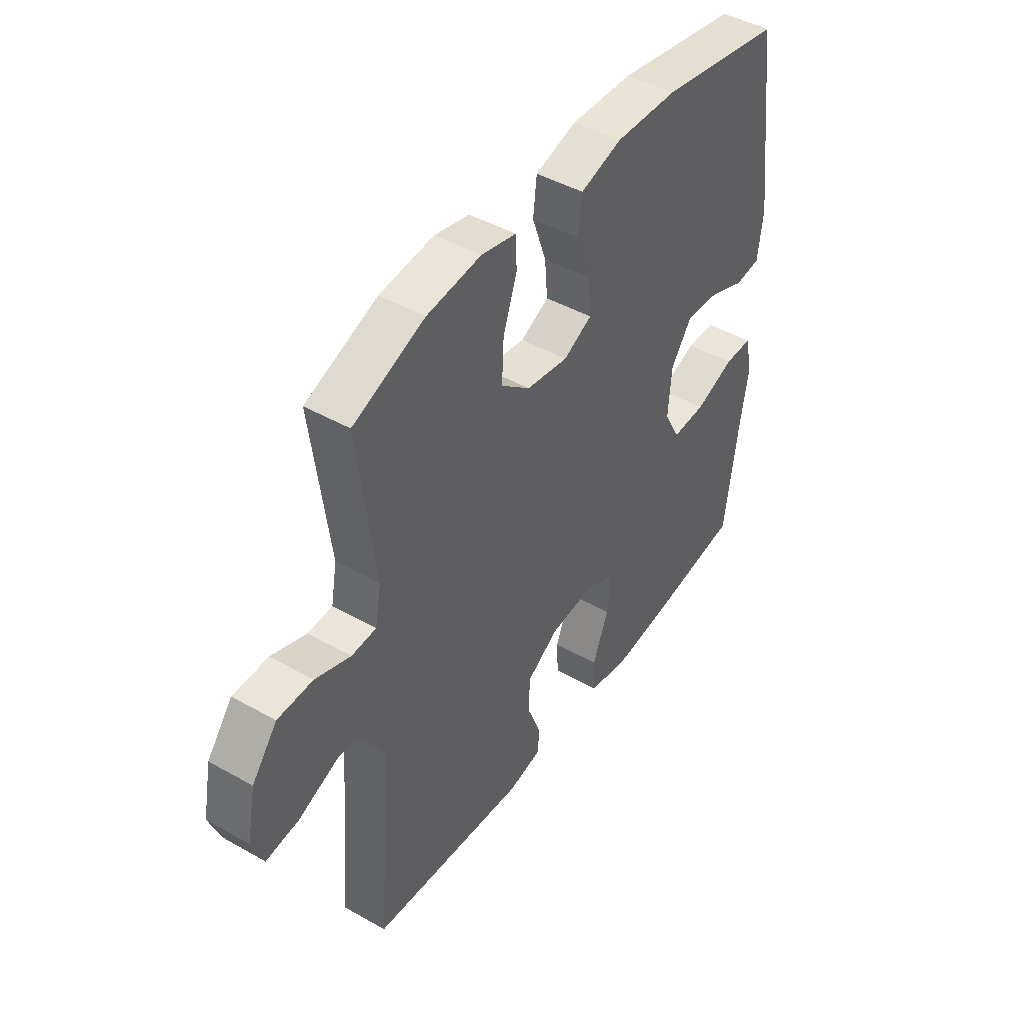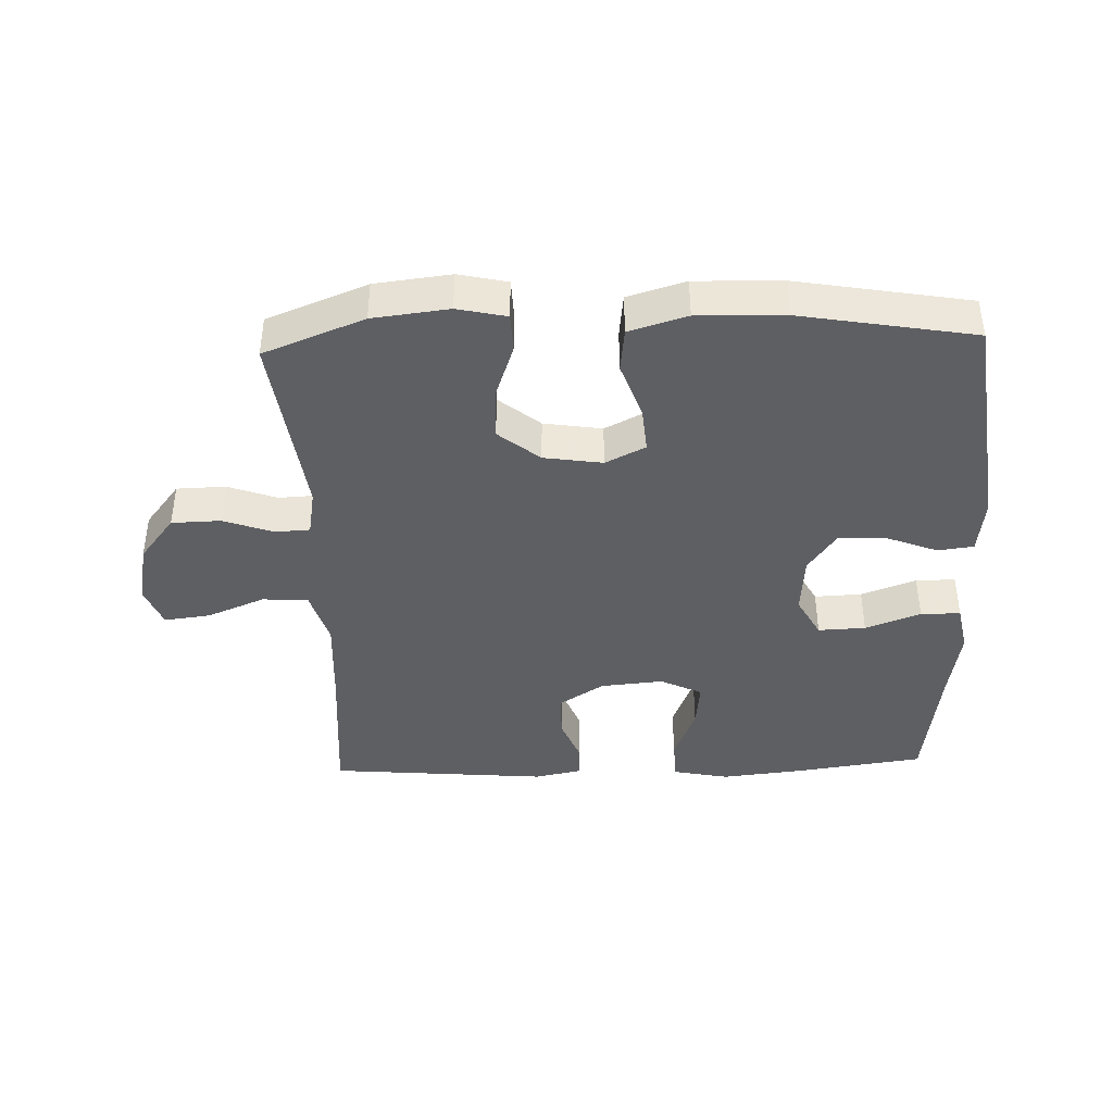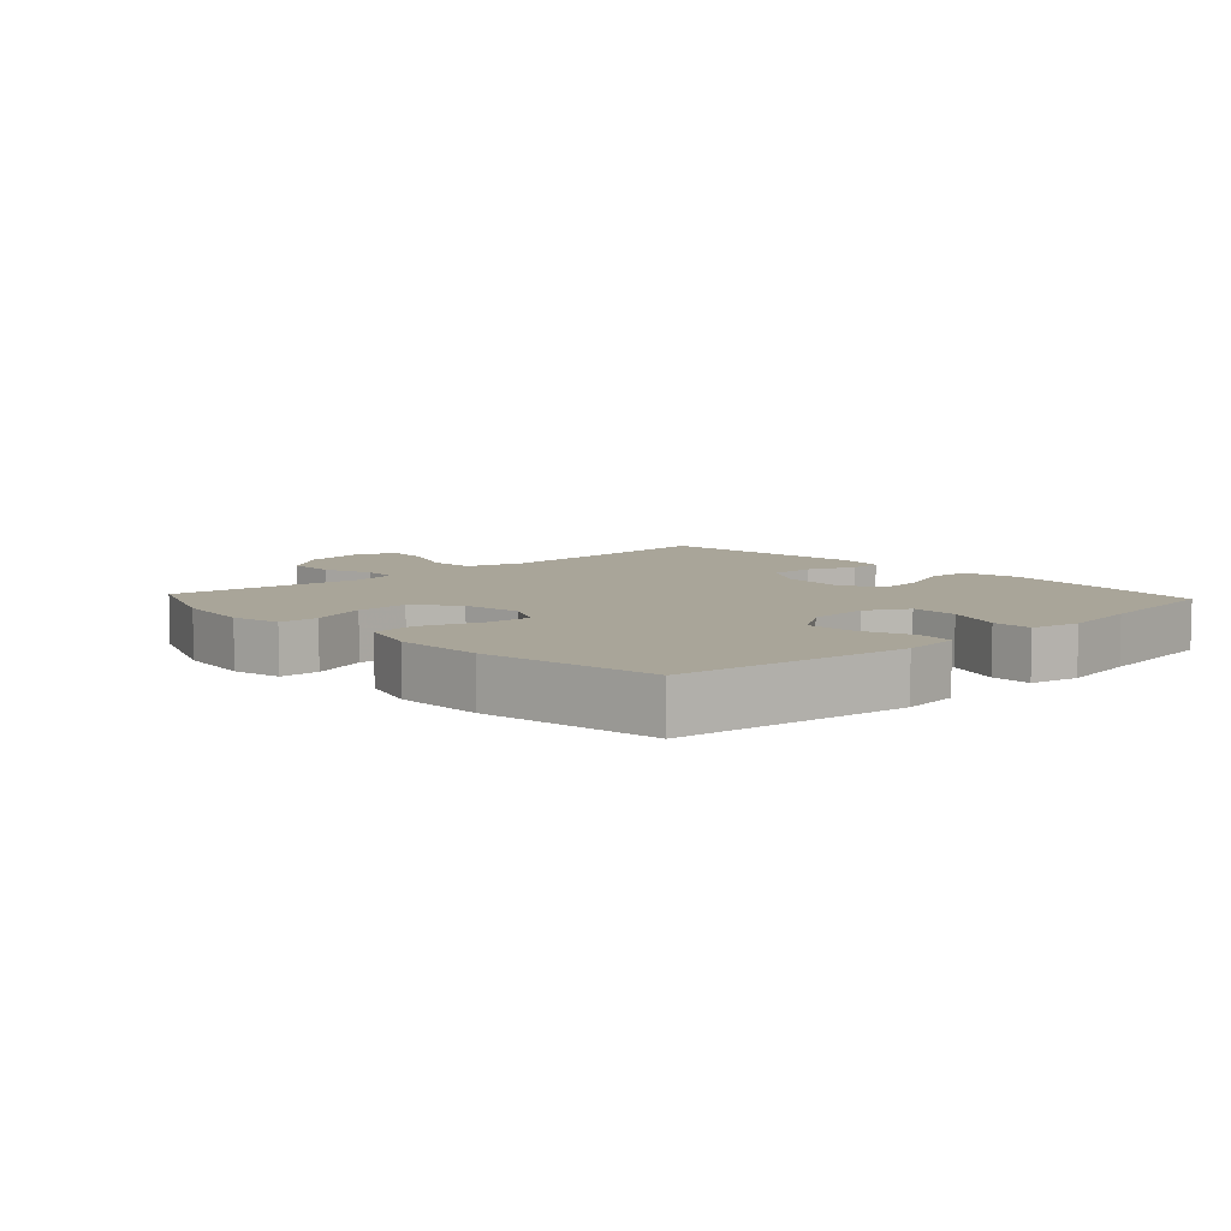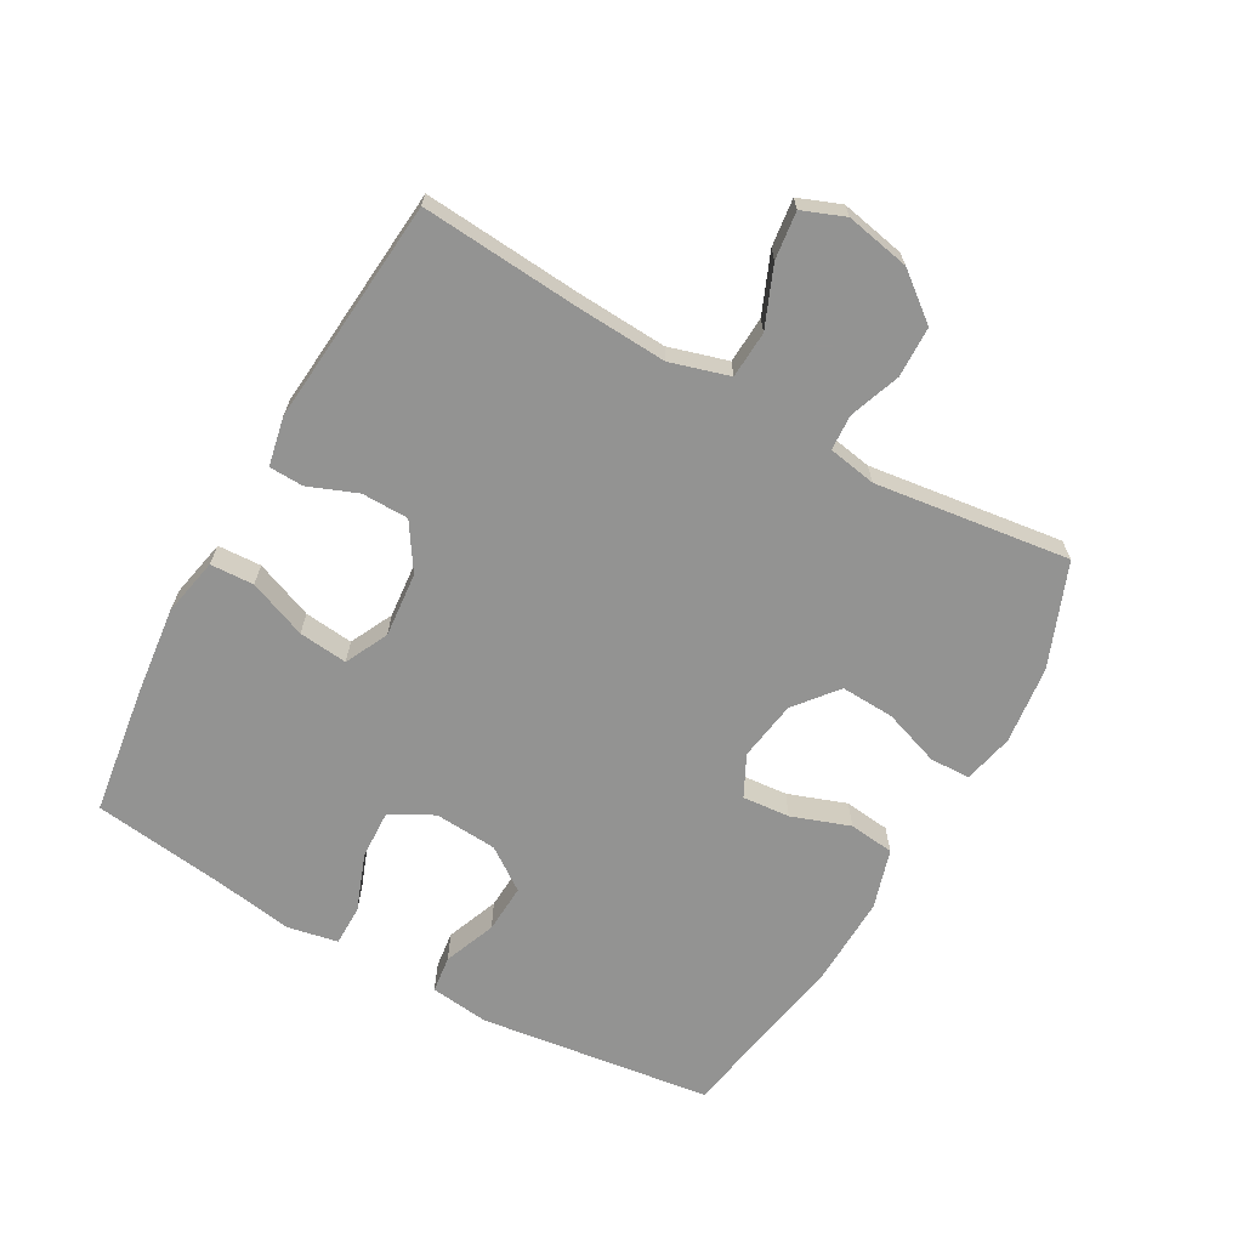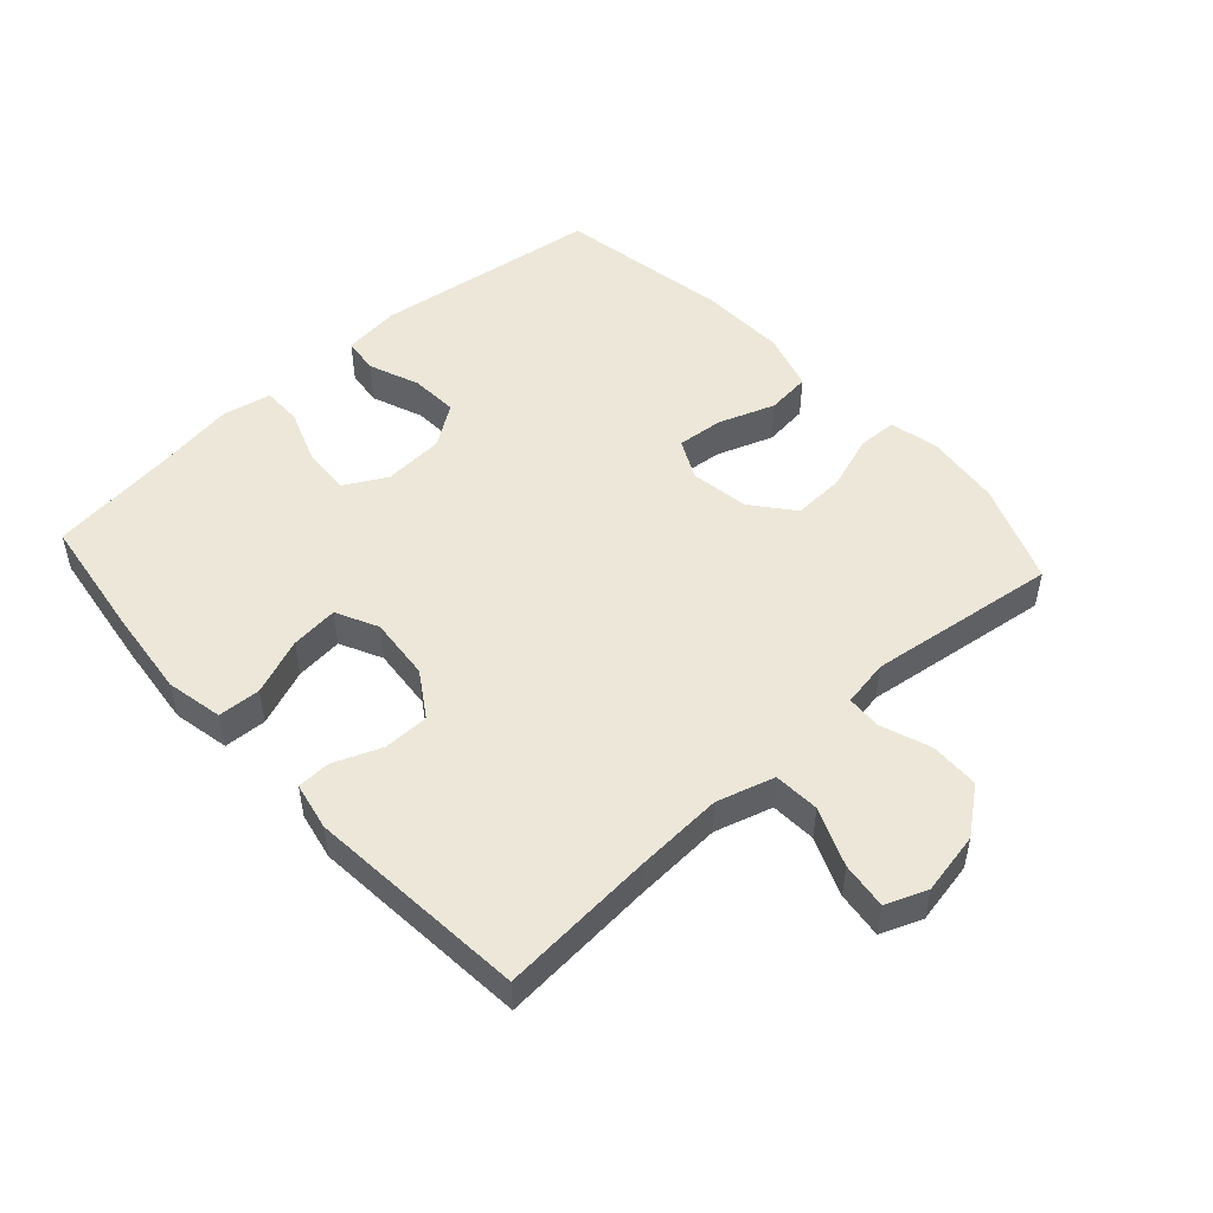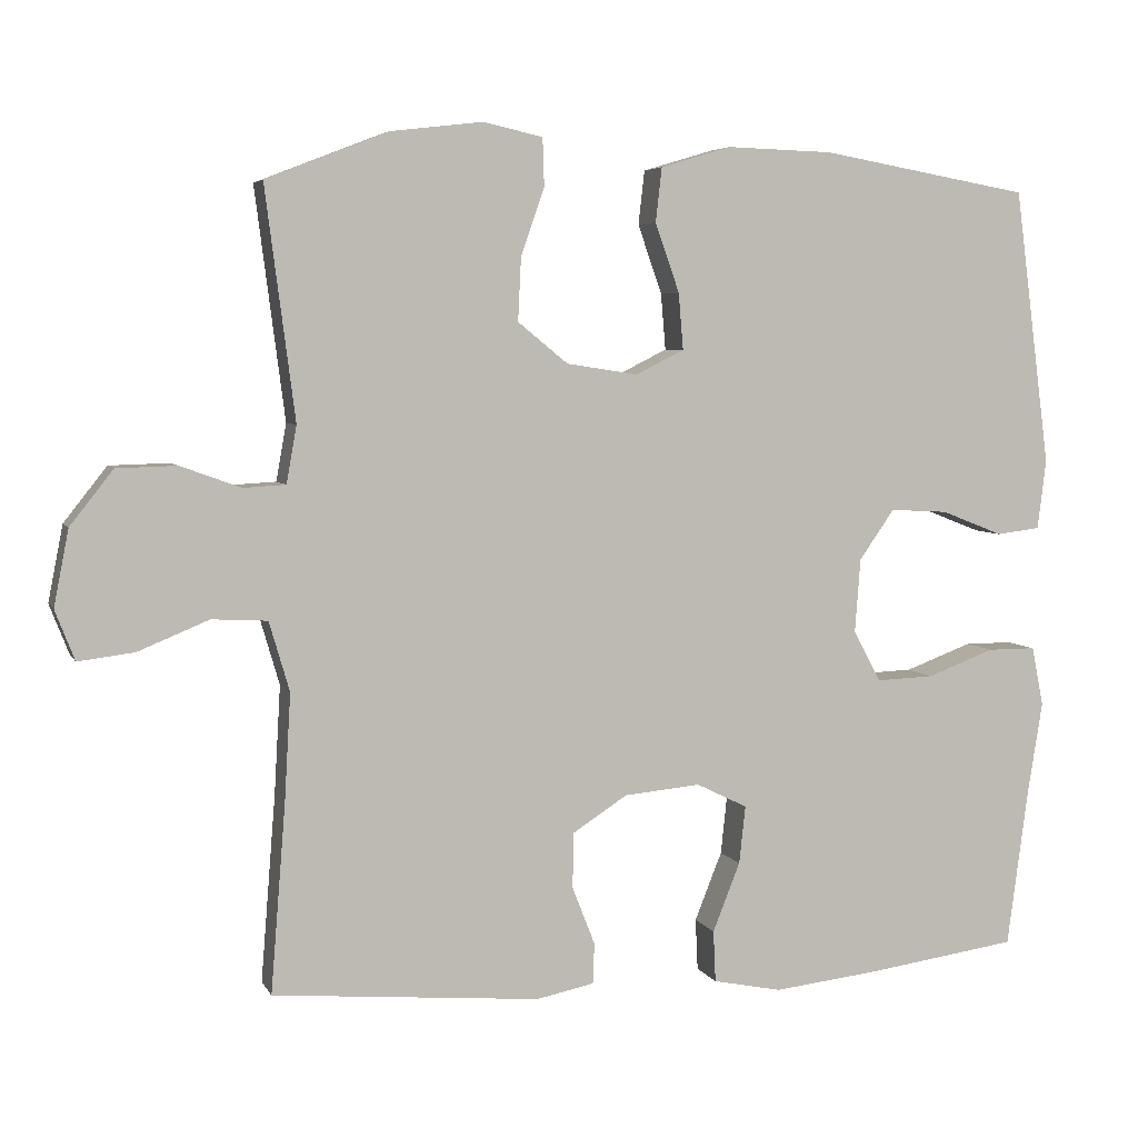
<metadata>
{"format":"obj","ext":"obj","renderer":"f3d","projection":"perspective","resolution":1024,"background":"white","views":[{"elev":44.8,"azim":-56.6,"up":"+Z"},{"elev":-40.8,"azim":2.0,"up":"+Y"},{"elev":7.4,"azim":47.3,"up":"+Y"},{"elev":-66.7,"azim":-119.3,"up":"+Y"},{"elev":50.0,"azim":-132.1,"up":"+Y"},{"elev":5.1,"azim":-16.6,"up":"+Z"}]}
</metadata>
<code>
v -0.5 0.07 -0.5
v -0.481 0.07 -0.261
v -0.473 0.07 -0.123
v -0.499 0.07 -0.034
v -0.57 0.07 -0.03
v -0.66 0.07 -0.067
v -0.732 0.07 -0.076
v -0.757 0.07 -0.012
v -0.738 0.07 0.085
v -0.683 0.07 0.155
v -0.606 0.07 0.157
v -0.529 0.07 0.129
v -0.475 0.07 0.132
v -0.462 0.07 0.205
v -0.5 0.07 0.5
v -0.344 0.07 0.561
v -0.226 0.07 0.575
v -0.15 0.07 0.558
v -0.148 0.07 0.497
v -0.178 0.07 0.411
v -0.182 0.07 0.33
v -0.118 0.07 0.278
v -0.027 0.07 0.264
v 0.035 0.07 0.295
v 0.029 0.07 0.367
v -0.002 0.07 0.455
v 0.006 0.07 0.524
v 0.096 0.07 0.551
v 0.232 0.07 0.547
v 0.5 0.07 0.5
v 0.546 0.07 0.147
v 0.535 0.07 0.058
v 0.479 0.07 0.051
v 0.4 0.07 0.082
v 0.326 0.07 0.086
v 0.281 0.07 0.022
v 0.274 0.07 -0.073
v 0.309 0.07 -0.138
v 0.383 0.07 -0.135
v 0.469 0.07 -0.103
v 0.531 0.07 -0.103
v 0.546 0.07 -0.179
v 0.527 0.07 -0.297
v 0.5 0.07 -0.5
v 0.307 0.07 -0.527
v 0.171 0.07 -0.542
v 0.083 0.07 -0.524
v 0.08 0.07 -0.458
v 0.115 0.07 -0.37
v 0.123 0.07 -0.296
v 0.058 0.07 -0.264
v -0.04 0.07 -0.273
v -0.11 0.07 -0.318
v -0.111 0.07 -0.389
v -0.082 0.07 -0.463
v -0.084 0.07 -0.515
v -0.158 0.07 -0.53
v -0.5 0 -0.5
v -0.481 0 -0.261
v -0.473 0 -0.123
v -0.499 0 -0.034
v -0.57 0 -0.03
v -0.66 0 -0.067
v -0.732 0 -0.076
v -0.757 0 -0.012
v -0.738 0 0.085
v -0.683 0 0.155
v -0.606 0 0.157
v -0.529 0 0.129
v -0.475 0 0.132
v -0.462 0 0.205
v -0.5 0 0.5
v -0.344 0 0.561
v -0.226 0 0.575
v -0.15 0 0.558
v -0.148 0 0.497
v -0.178 0 0.411
v -0.182 0 0.33
v -0.118 0 0.278
v -0.027 0 0.264
v 0.035 0 0.295
v 0.029 0 0.367
v -0.002 0 0.455
v 0.006 0 0.524
v 0.096 0 0.551
v 0.232 0 0.547
v 0.5 0 0.5
v 0.546 0 0.147
v 0.535 0 0.058
v 0.479 0 0.051
v 0.4 0 0.082
v 0.326 0 0.086
v 0.281 0 0.022
v 0.274 0 -0.073
v 0.309 0 -0.138
v 0.383 0 -0.135
v 0.469 0 -0.103
v 0.531 0 -0.103
v 0.546 0 -0.179
v 0.527 0 -0.297
v 0.5 0 -0.5
v 0.307 0 -0.527
v 0.171 0 -0.542
v 0.083 0 -0.524
v 0.08 0 -0.458
v 0.115 0 -0.37
v 0.123 0 -0.296
v 0.058 0 -0.264
v -0.04 0 -0.273
v -0.11 0 -0.318
v -0.111 0 -0.389
v -0.082 0 -0.463
v -0.084 0 -0.515
v -0.158 0 -0.53
f 57 1 2
f 56 57 2
f 55 56 2
f 54 55 2
f 53 54 2 3
f 52 53 3 4
f 51 52 4
f 47 48 49
f 46 47 49
f 45 46 49
f 44 45 49
f 43 44 49
f 43 49 50
f 42 43 50
f 41 42 50
f 40 41 50
f 39 40 50
f 38 39 50 51
f 32 33 34
f 31 32 34
f 30 31 34
f 29 30 34
f 28 29 34
f 27 28 34
f 26 27 34
f 25 26 34
f 24 25 34 35
f 23 24 35 36
f 18 19 20
f 17 18 20
f 16 17 20
f 15 16 20
f 14 15 20
f 13 14 20 21
f 10 11 12
f 9 10 12
f 8 9 12
f 7 8 12
f 6 7 12
f 5 6 12
f 4 5 12 13
f 13 21 22
f 4 13 22
f 51 4 22
f 38 51 22
f 37 38 22
f 22 23 36 37
f 59 58 114
f 59 114 113
f 59 113 112
f 59 112 111
f 60 59 111 110
f 61 60 110 109
f 61 109 108
f 106 105 104
f 106 104 103
f 106 103 102
f 106 102 101
f 106 101 100
f 107 106 100
f 107 100 99
f 107 99 98
f 107 98 97
f 107 97 96
f 108 107 96 95
f 91 90 89
f 91 89 88
f 91 88 87
f 91 87 86
f 91 86 85
f 91 85 84
f 91 84 83
f 91 83 82
f 92 91 82 81
f 93 92 81 80
f 77 76 75
f 77 75 74
f 77 74 73
f 77 73 72
f 77 72 71
f 78 77 71 70
f 69 68 67
f 69 67 66
f 69 66 65
f 69 65 64
f 69 64 63
f 69 63 62
f 70 69 62 61
f 79 78 70
f 79 70 61
f 79 61 108
f 79 108 95
f 79 95 94
f 94 93 80 79
f 1 58 59 2
f 2 59 60 3
f 3 60 61 4
f 4 61 62 5
f 5 62 63 6
f 6 63 64 7
f 7 64 65 8
f 8 65 66 9
f 9 66 67 10
f 10 67 68 11
f 11 68 69 12
f 12 69 70 13
f 13 70 71 14
f 14 71 72 15
f 15 72 73 16
f 16 73 74 17
f 17 74 75 18
f 18 75 76 19
f 19 76 77 20
f 20 77 78 21
f 21 78 79 22
f 22 79 80 23
f 23 80 81 24
f 24 81 82 25
f 25 82 83 26
f 26 83 84 27
f 27 84 85 28
f 28 85 86 29
f 29 86 87 30
f 30 87 88 31
f 31 88 89 32
f 32 89 90 33
f 33 90 91 34
f 34 91 92 35
f 35 92 93 36
f 36 93 94 37
f 37 94 95 38
f 38 95 96 39
f 39 96 97 40
f 40 97 98 41
f 41 98 99 42
f 42 99 100 43
f 43 100 101 44
f 44 101 102 45
f 45 102 103 46
f 46 103 104 47
f 47 104 105 48
f 48 105 106 49
f 49 106 107 50
f 50 107 108 51
f 51 108 109 52
f 52 109 110 53
f 53 110 111 54
f 54 111 112 55
f 55 112 113 56
f 56 113 114 57
f 57 114 58 1

</code>
